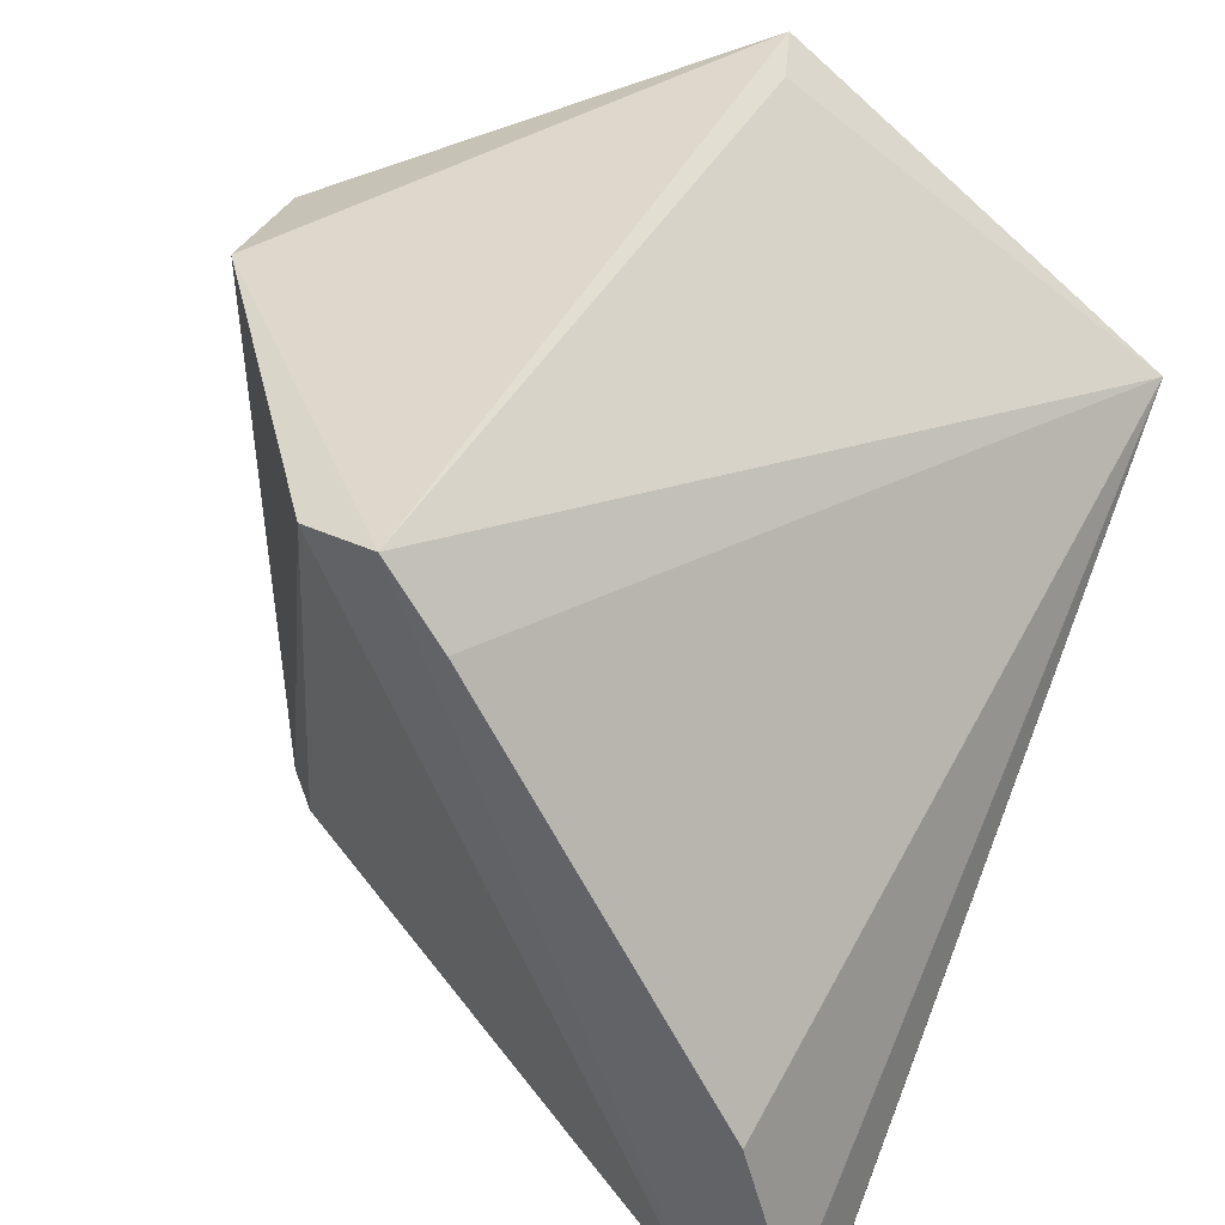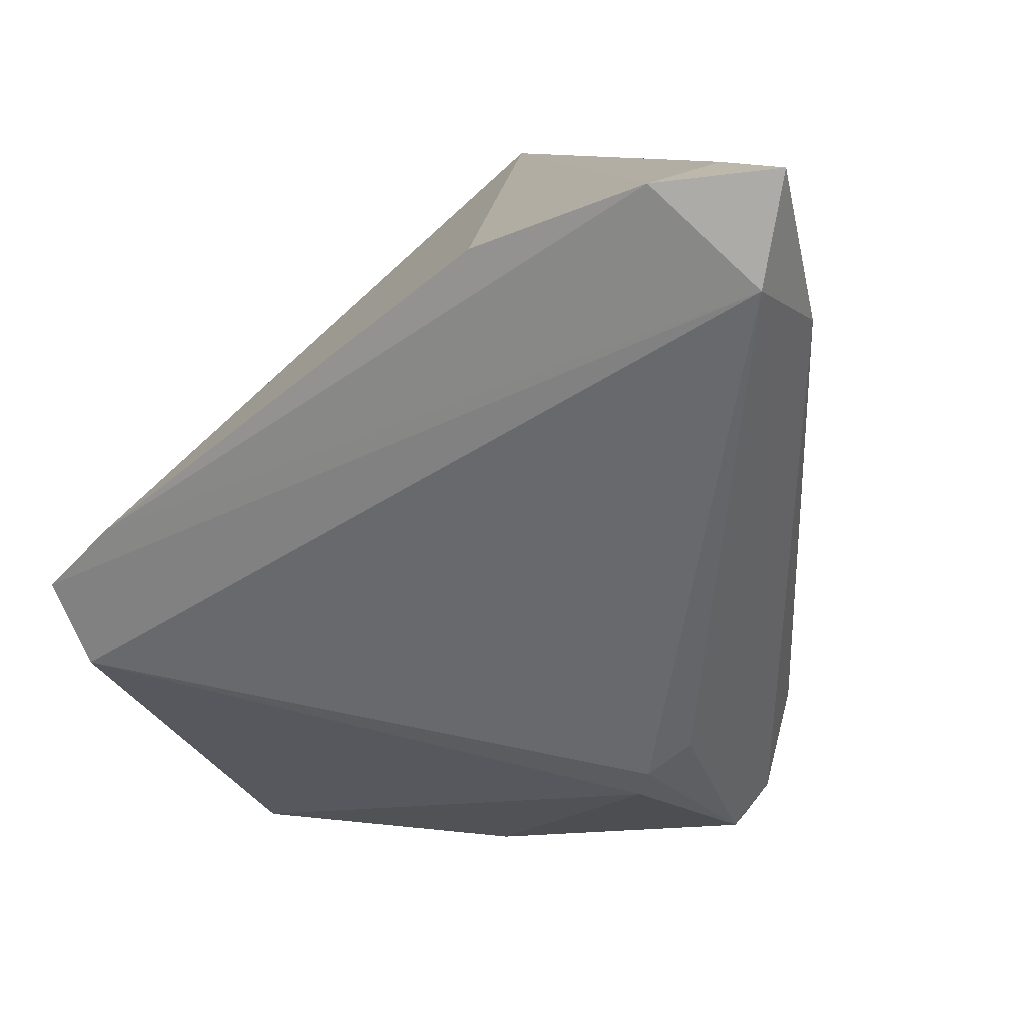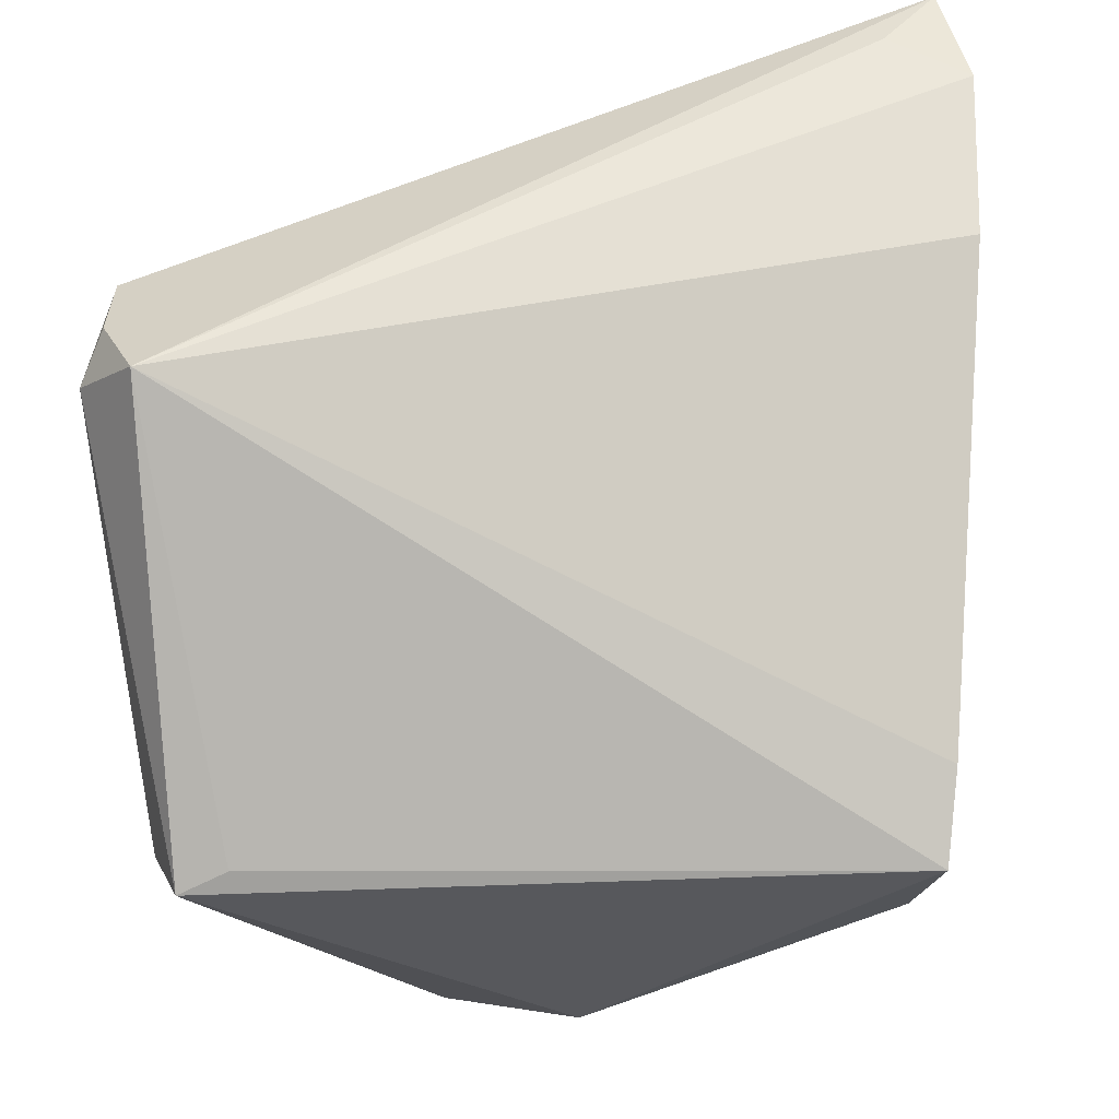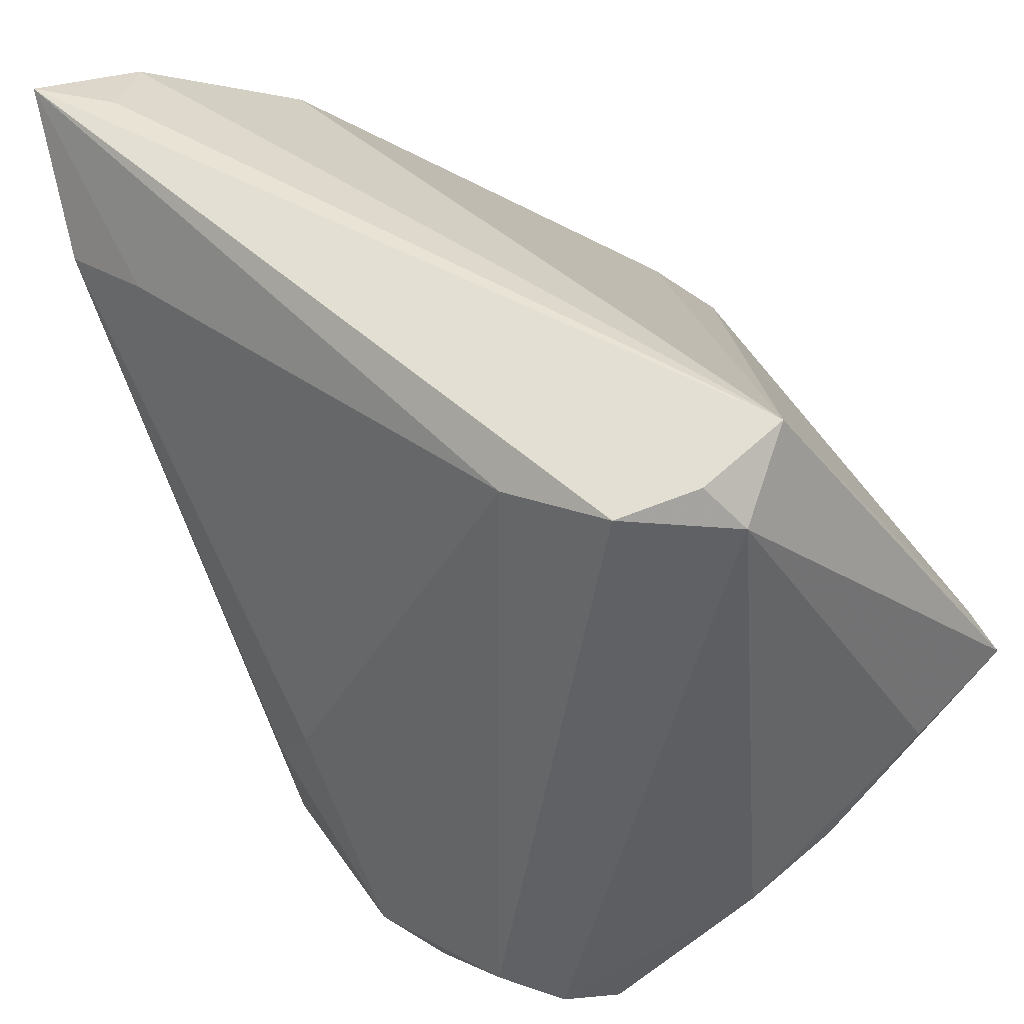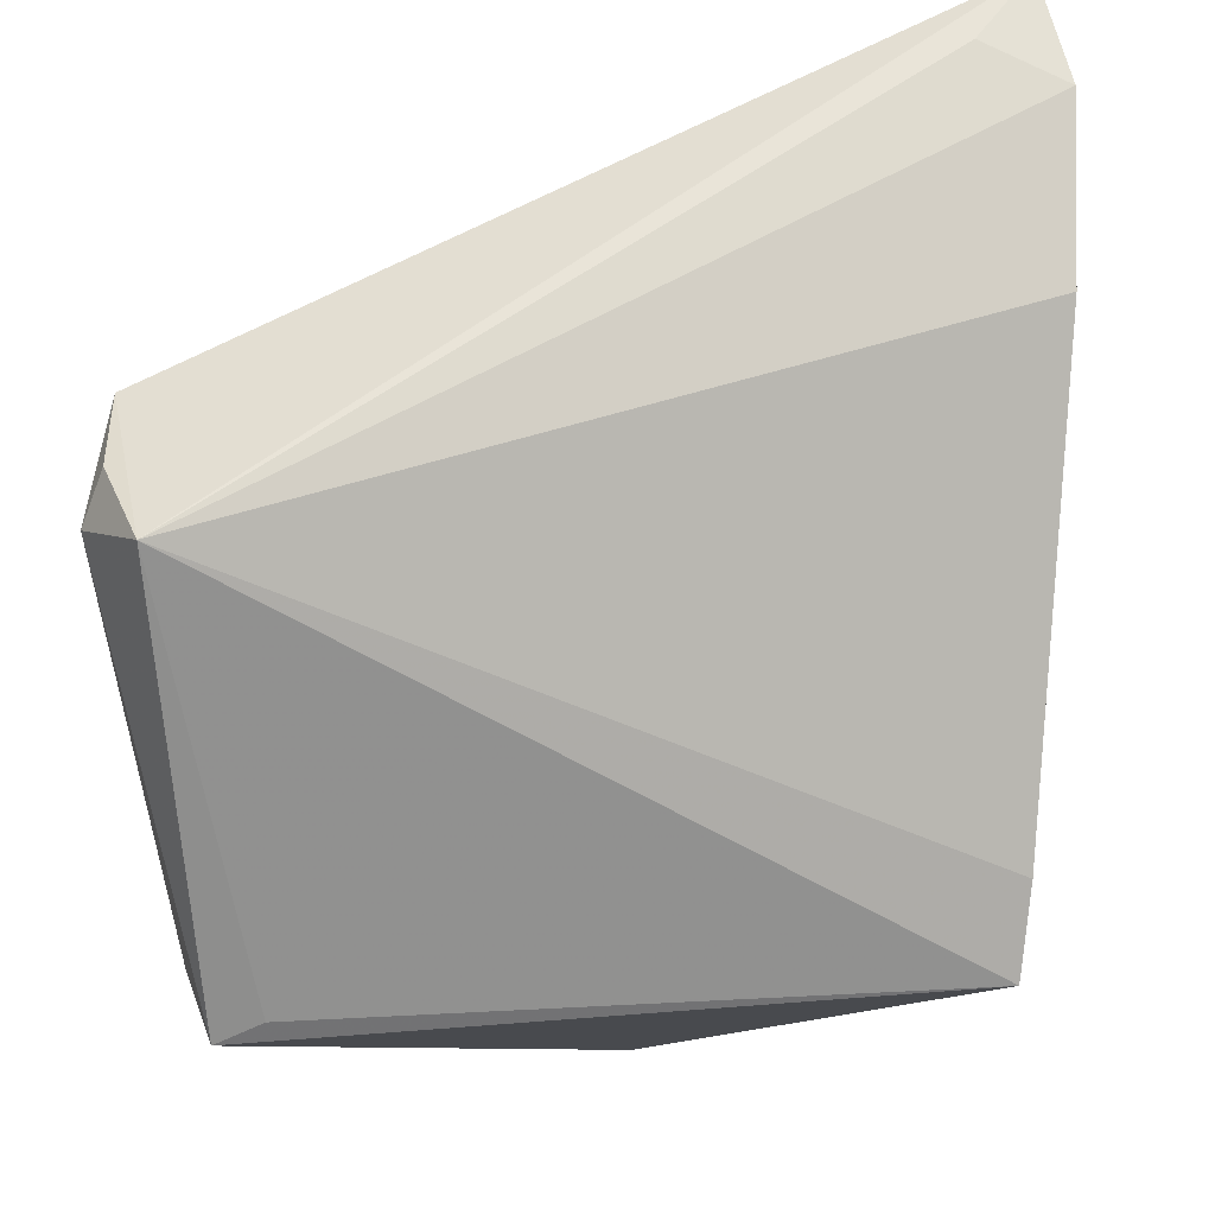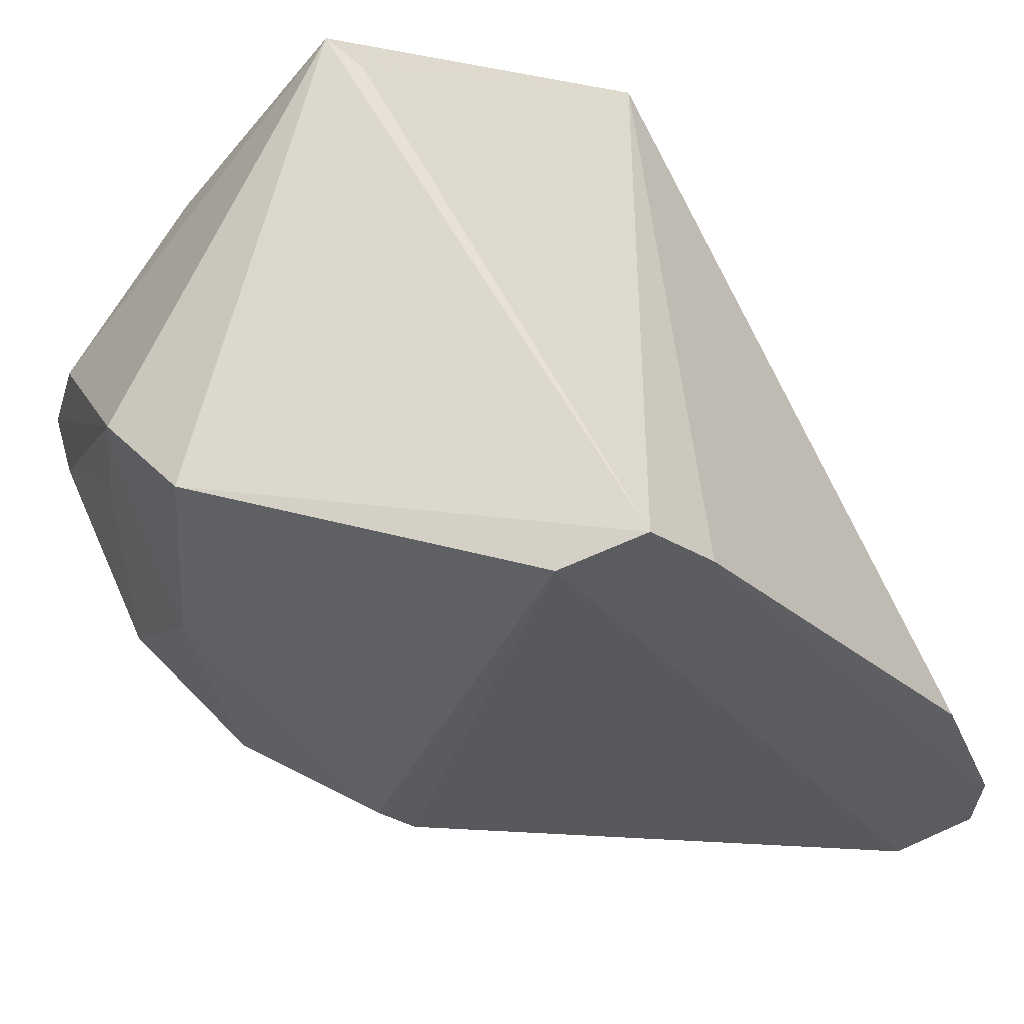
<metadata>
{"format":"obj","ext":"obj","renderer":"f3d","projection":"perspective","resolution":1024,"background":"white","views":[{"elev":49.4,"azim":-65.6,"up":"+Y"},{"elev":8.7,"azim":-71.6,"up":"+Z"},{"elev":45.0,"azim":174.6,"up":"+Z"},{"elev":41.1,"azim":69.2,"up":"+Z"},{"elev":60.9,"azim":174.0,"up":"+Z"},{"elev":54.3,"azim":-120.6,"up":"+Y"}]}
</metadata>
<code>
v -0.01991 -0.02109 -0.02744
v 0.03719 -0.01069 -0.03536
v 0.003418 -0.03207 -0.02073
v -0.04896 -0.02928 0.03774
v -0.03721 0.0391 -0.005212
v 0.03806 -0.007367 0.03458
v 0.01108 0.02417 -0.04003
v 0.007294 -0.03012 -0.0162
v 0.02711 -0.01433 0.03143
v -0.01036 -0.02116 -0.03185
v 0.04151 0.004834 0.03254
v -0.02106 -0.02684 -0.02133
v -0.02273 -0.02275 -0.02441
v -0.04038 -0.034 0.0396
v 0.01617 -0.02264 -0.04032
v 0.02025 -0.02592 -0.03383
v 0.03595 0.01057 0.03973
v 0.002978 -0.02992 -0.03144
v 0.03843 0.02903 -0.006732
v 0.03517 -0.01763 -0.03076
v -0.04662 -0.01131 0.03146
v 1.138e-05 0.0005969 -0.03958
v -0.04705 -0.03961 0.02807
v -0.03438 -0.04179 0.0246
v 0.01422 0.009795 -0.04032
v 0.03072 0.03809 0.001438
v -0.03473 0.03605 -0.01395
v 0.03894 0.001235 0.03663
v 0.03249 0.008189 -0.03706
v 0.02983 -0.004965 -0.04032
v -0.03895 0.03154 0.001382
v 0.03576 0.0391 -0.000298
v -0.04716 -0.04169 0.0392
v 0.02539 -0.02058 -0.03674
v 0.03638 -0.003729 -0.03864
v -0.0008763 -0.02716 -0.0354
v 0.00503 -0.02705 -0.03546
v -0.02391 -0.03698 0.02668
v -0.002939 0.02916 -0.03856
v 0.04068 0.009647 -0.02298
v 0.03927 0.01901 -0.0176
f 5 32 39
f 11 32 17
f 17 21 4
f 17 5 31
f 31 21 17
f 31 4 21
f 26 5 17
f 17 32 26
f 26 32 5
f 7 39 32
f 5 39 27
f 13 27 1
f 1 27 39
f 40 11 2
f 19 11 40
f 32 11 19
f 6 17 33
f 33 9 6
f 6 9 20
f 20 2 6
f 6 2 11
f 33 17 14
f 14 4 33
f 17 4 14
f 29 7 32
f 23 27 13
f 33 4 23
f 5 27 23
f 13 12 23
f 23 31 5
f 4 31 23
f 37 15 18
f 28 11 17
f 17 6 28
f 28 6 11
f 38 9 33
f 20 9 16
f 16 3 18
f 18 15 16
f 32 19 41
f 41 29 32
f 41 19 40
f 40 29 41
f 10 1 22
f 22 1 39
f 39 7 22
f 18 3 24
f 24 23 18
f 33 23 24
f 24 38 33
f 36 37 18
f 18 23 36
f 36 23 12
f 36 12 13
f 13 1 36
f 36 1 10
f 15 37 36
f 10 22 36
f 36 22 15
f 8 16 9
f 3 16 8
f 9 38 8
f 8 24 3
f 38 24 8
f 25 22 7
f 15 22 25
f 7 30 25
f 25 30 15
f 34 16 15
f 34 15 2
f 20 16 34
f 34 2 20
f 40 2 35
f 35 29 40
f 2 15 35
f 15 30 35
f 7 29 35
f 35 30 7

</code>
